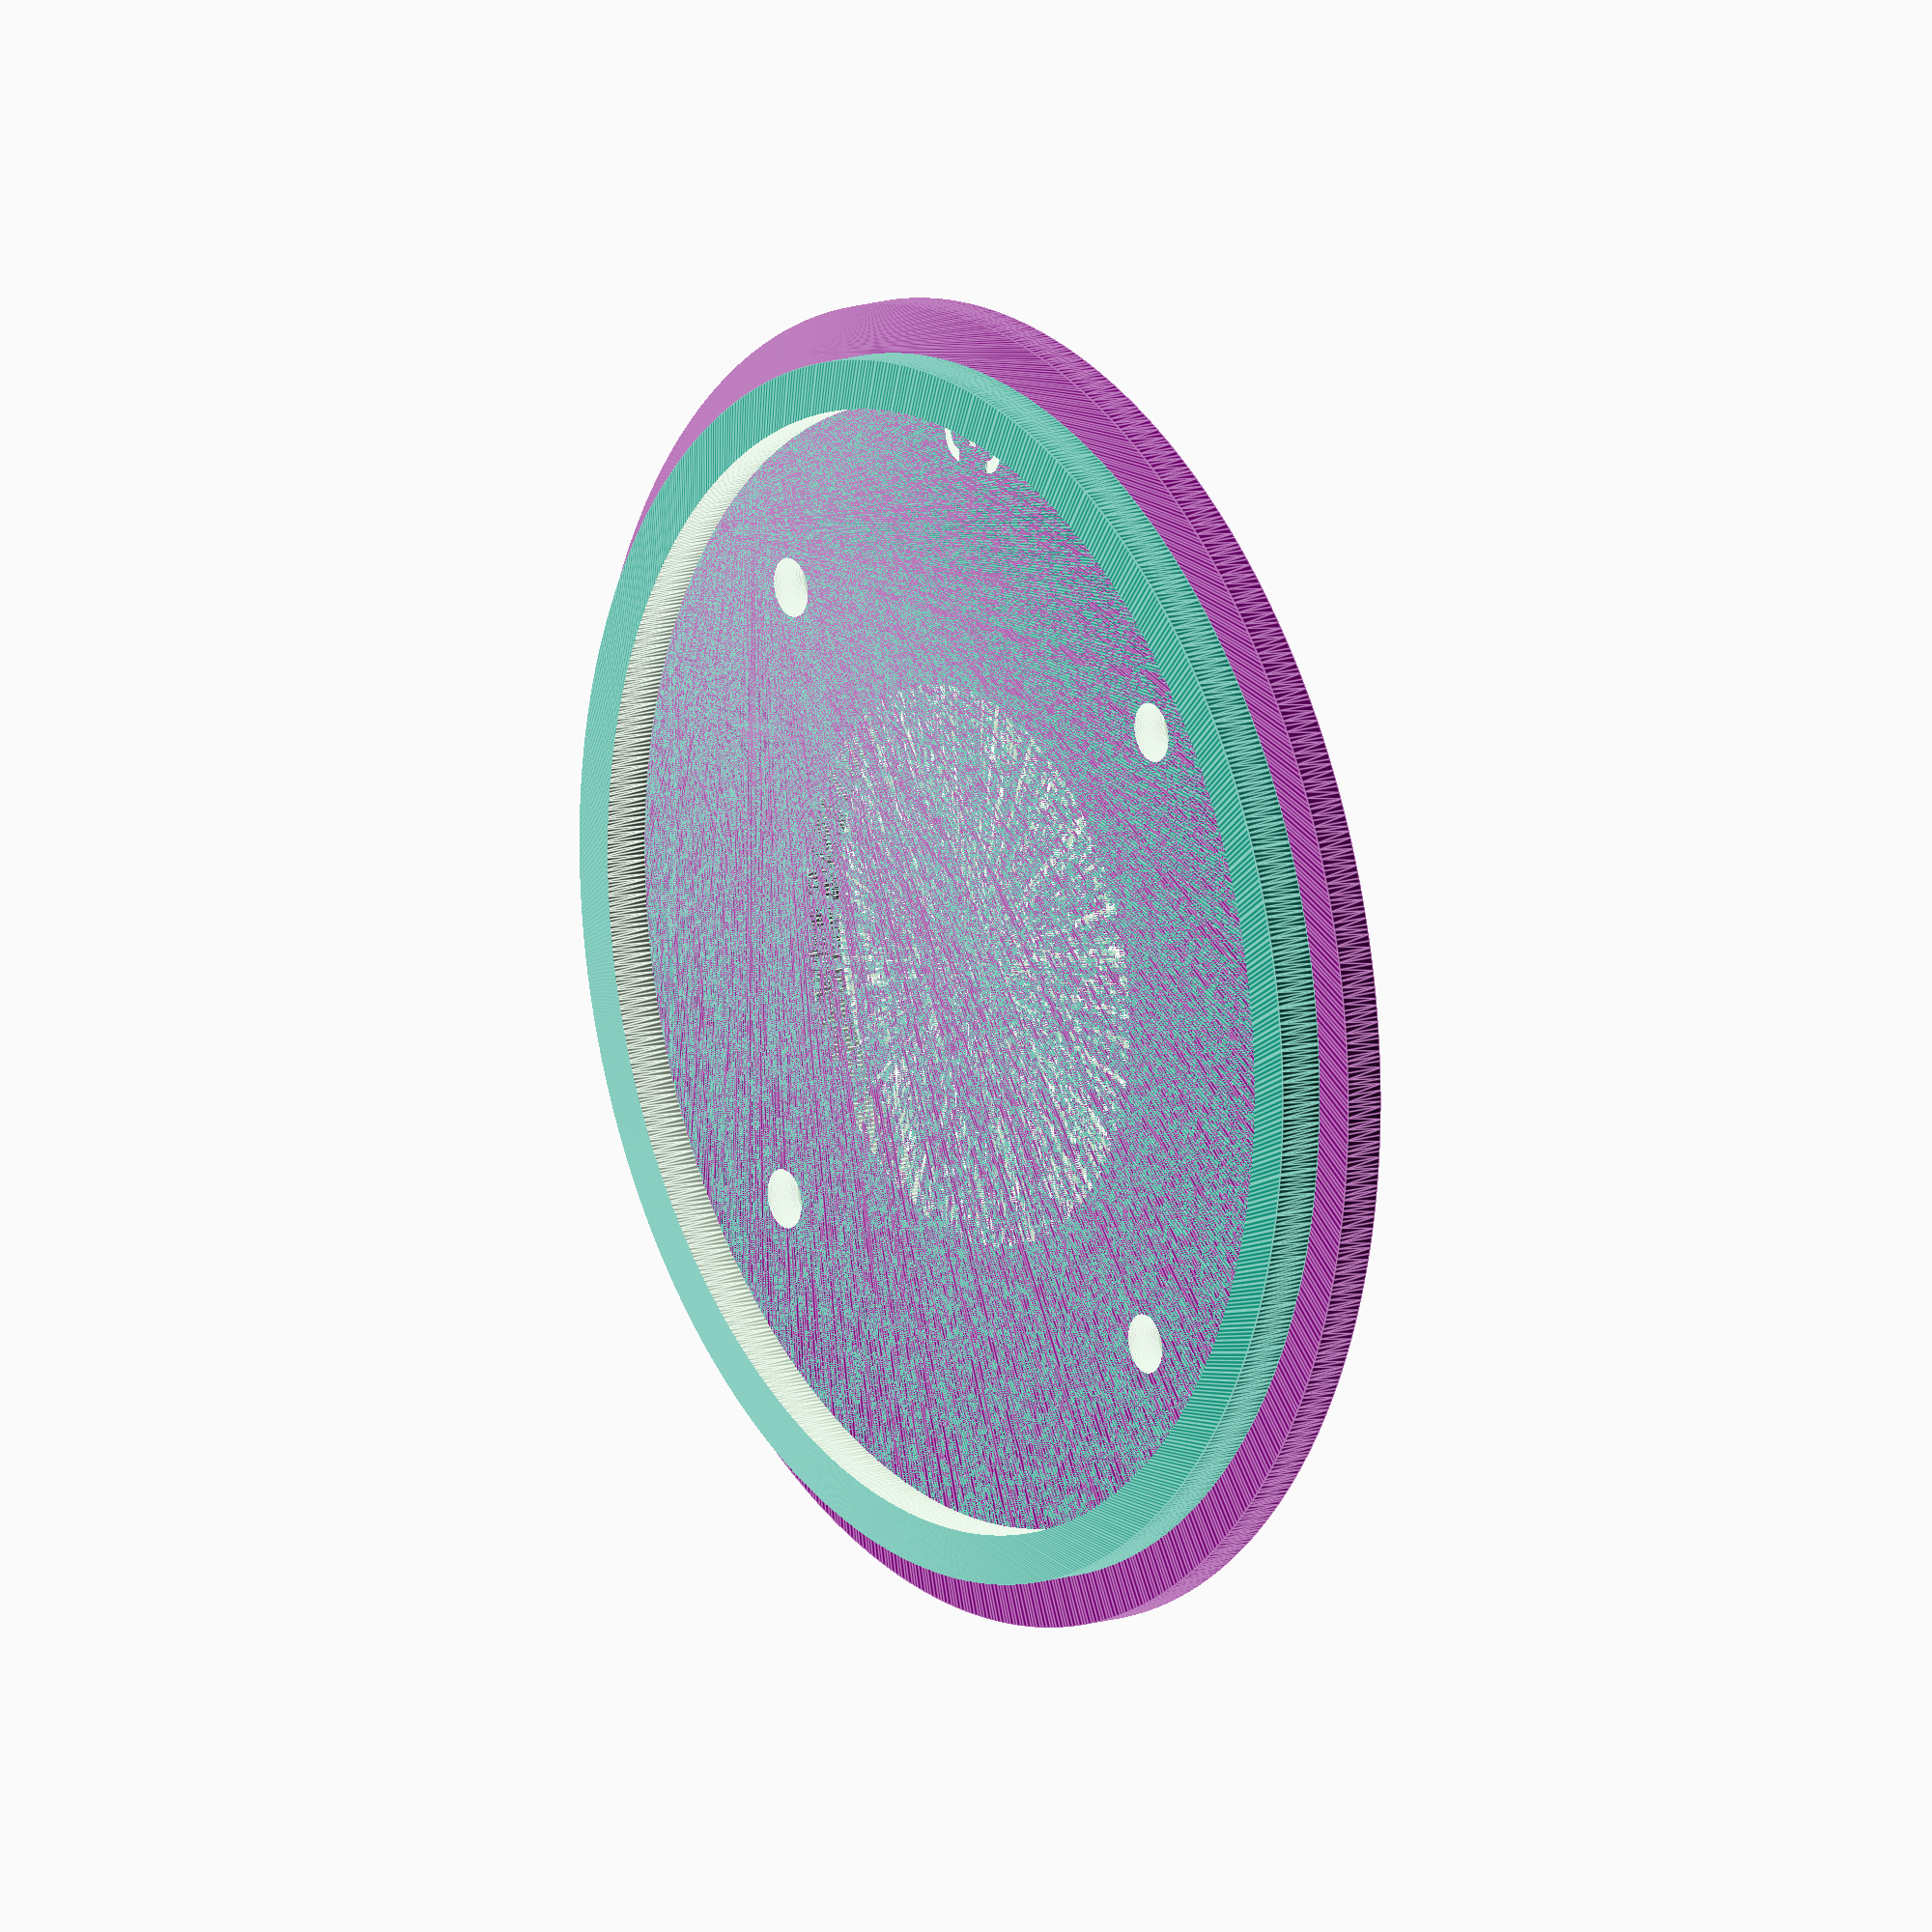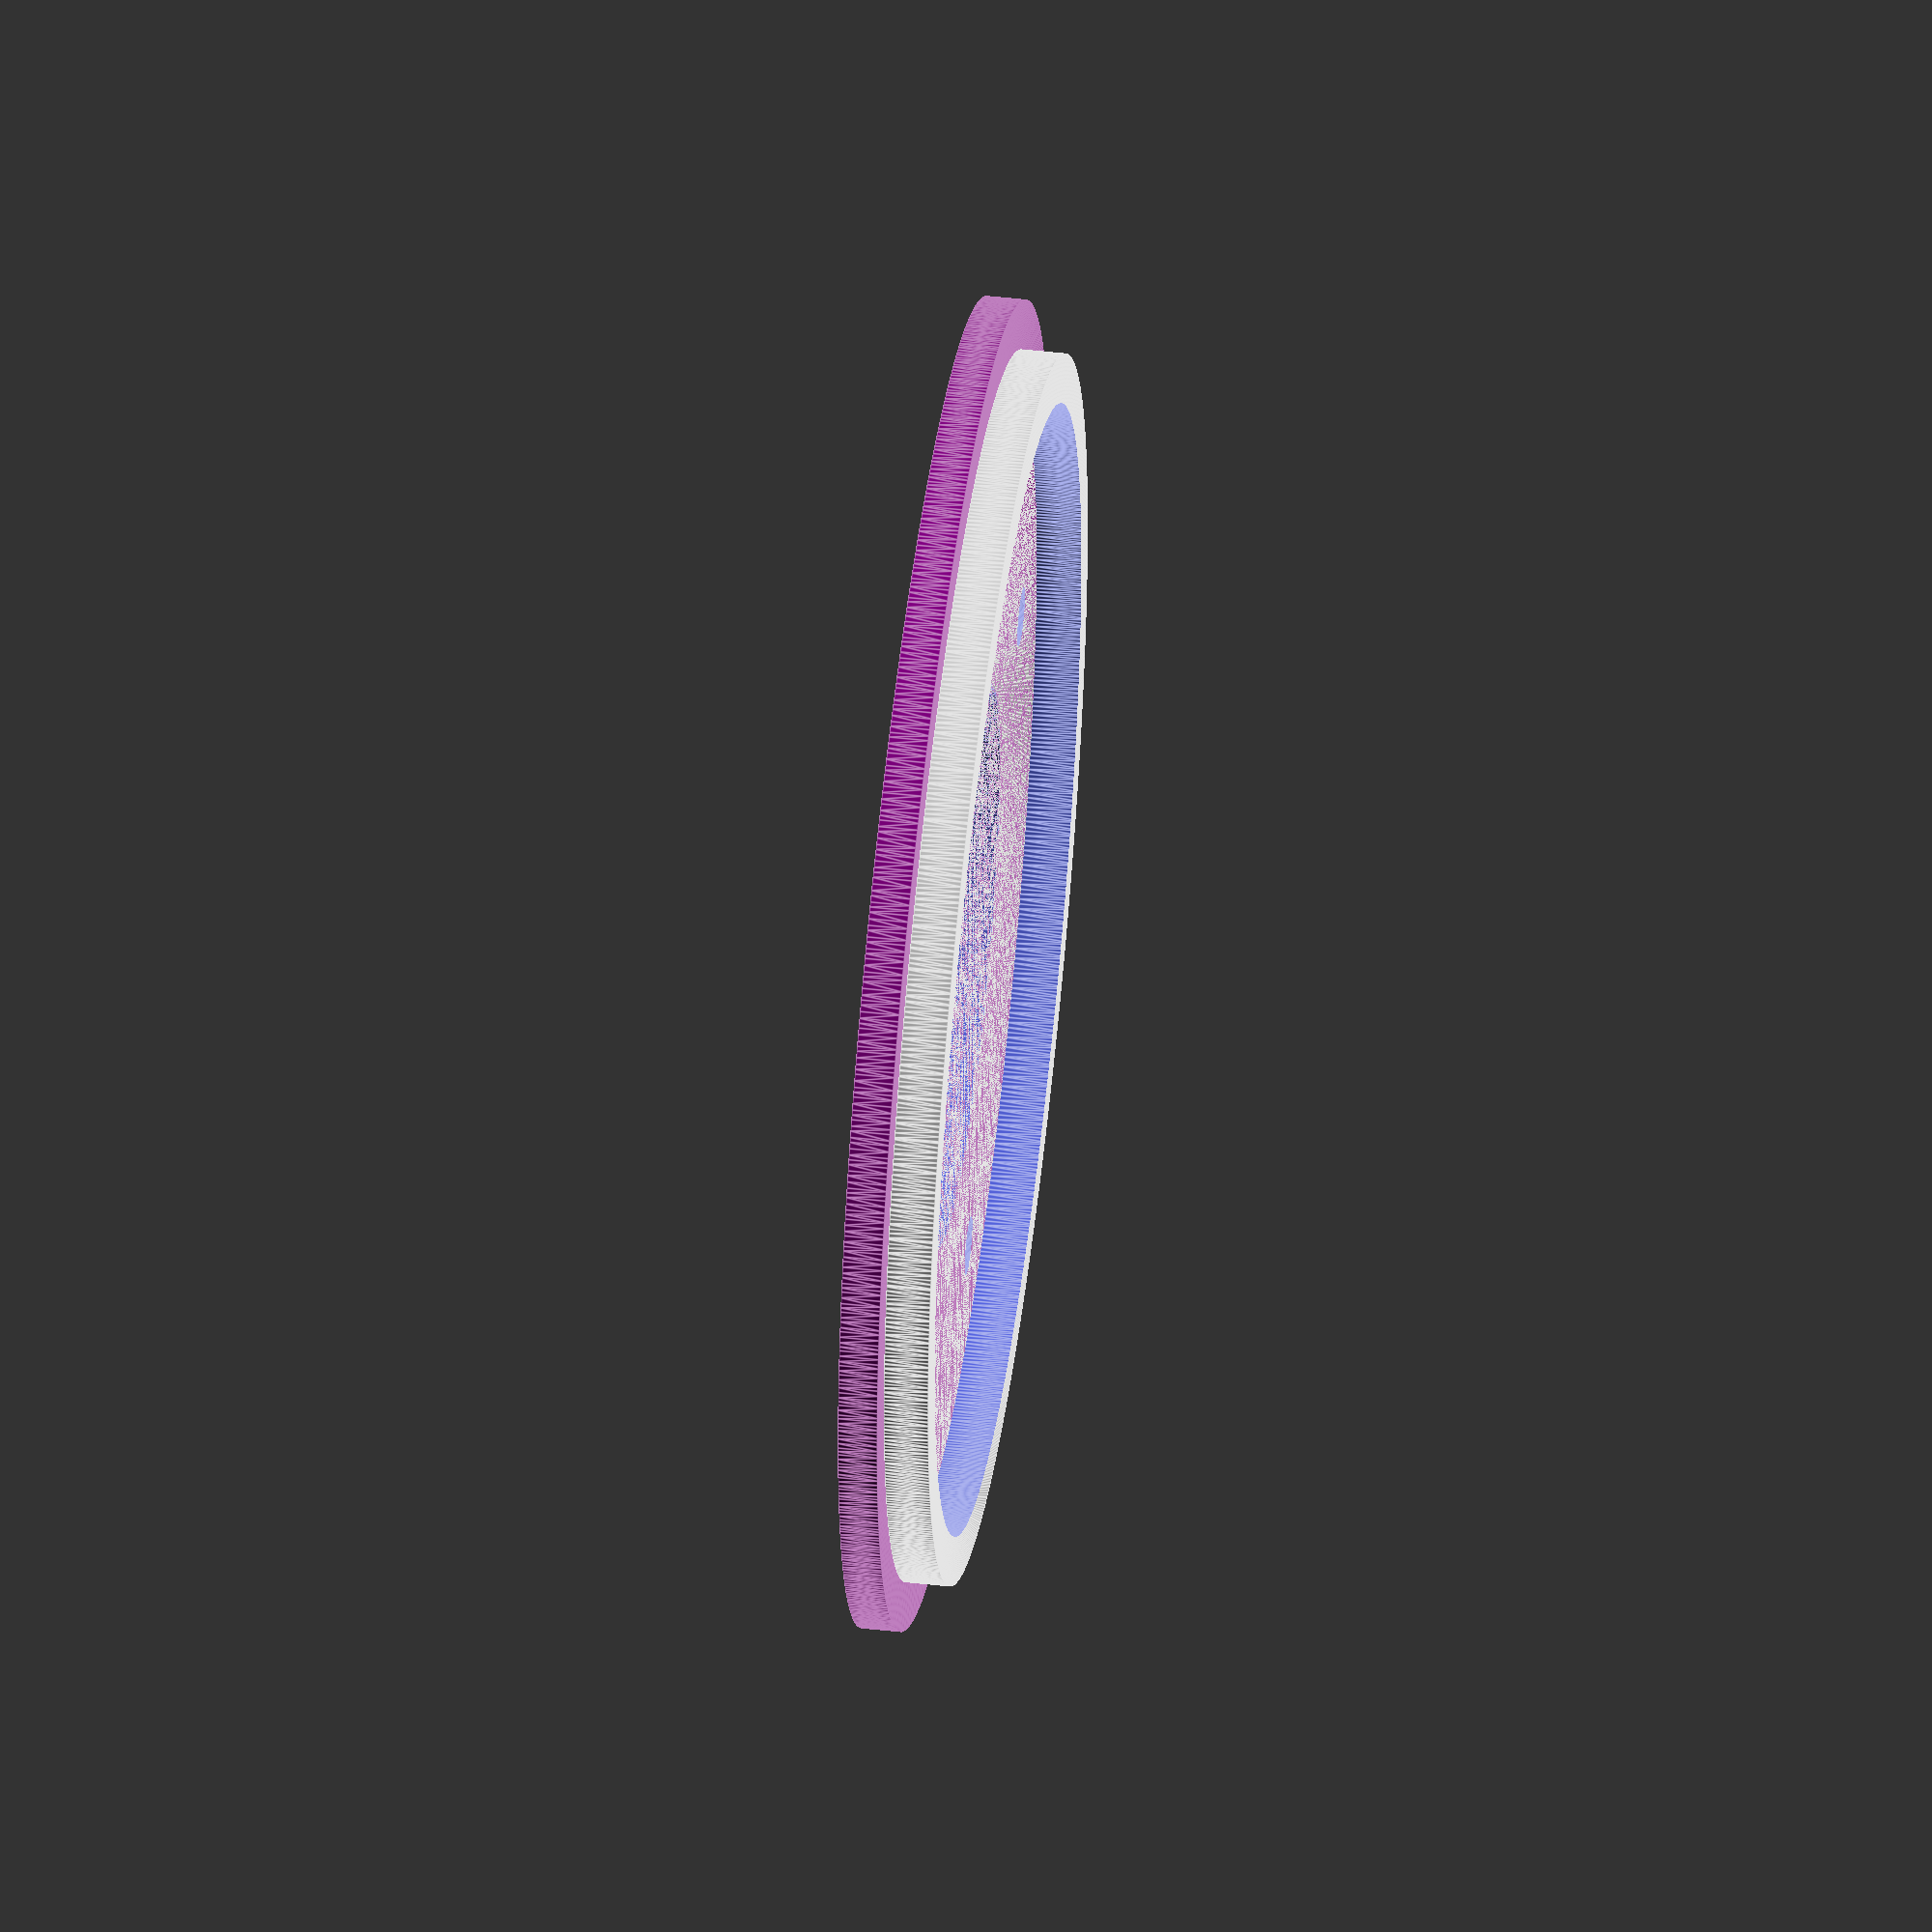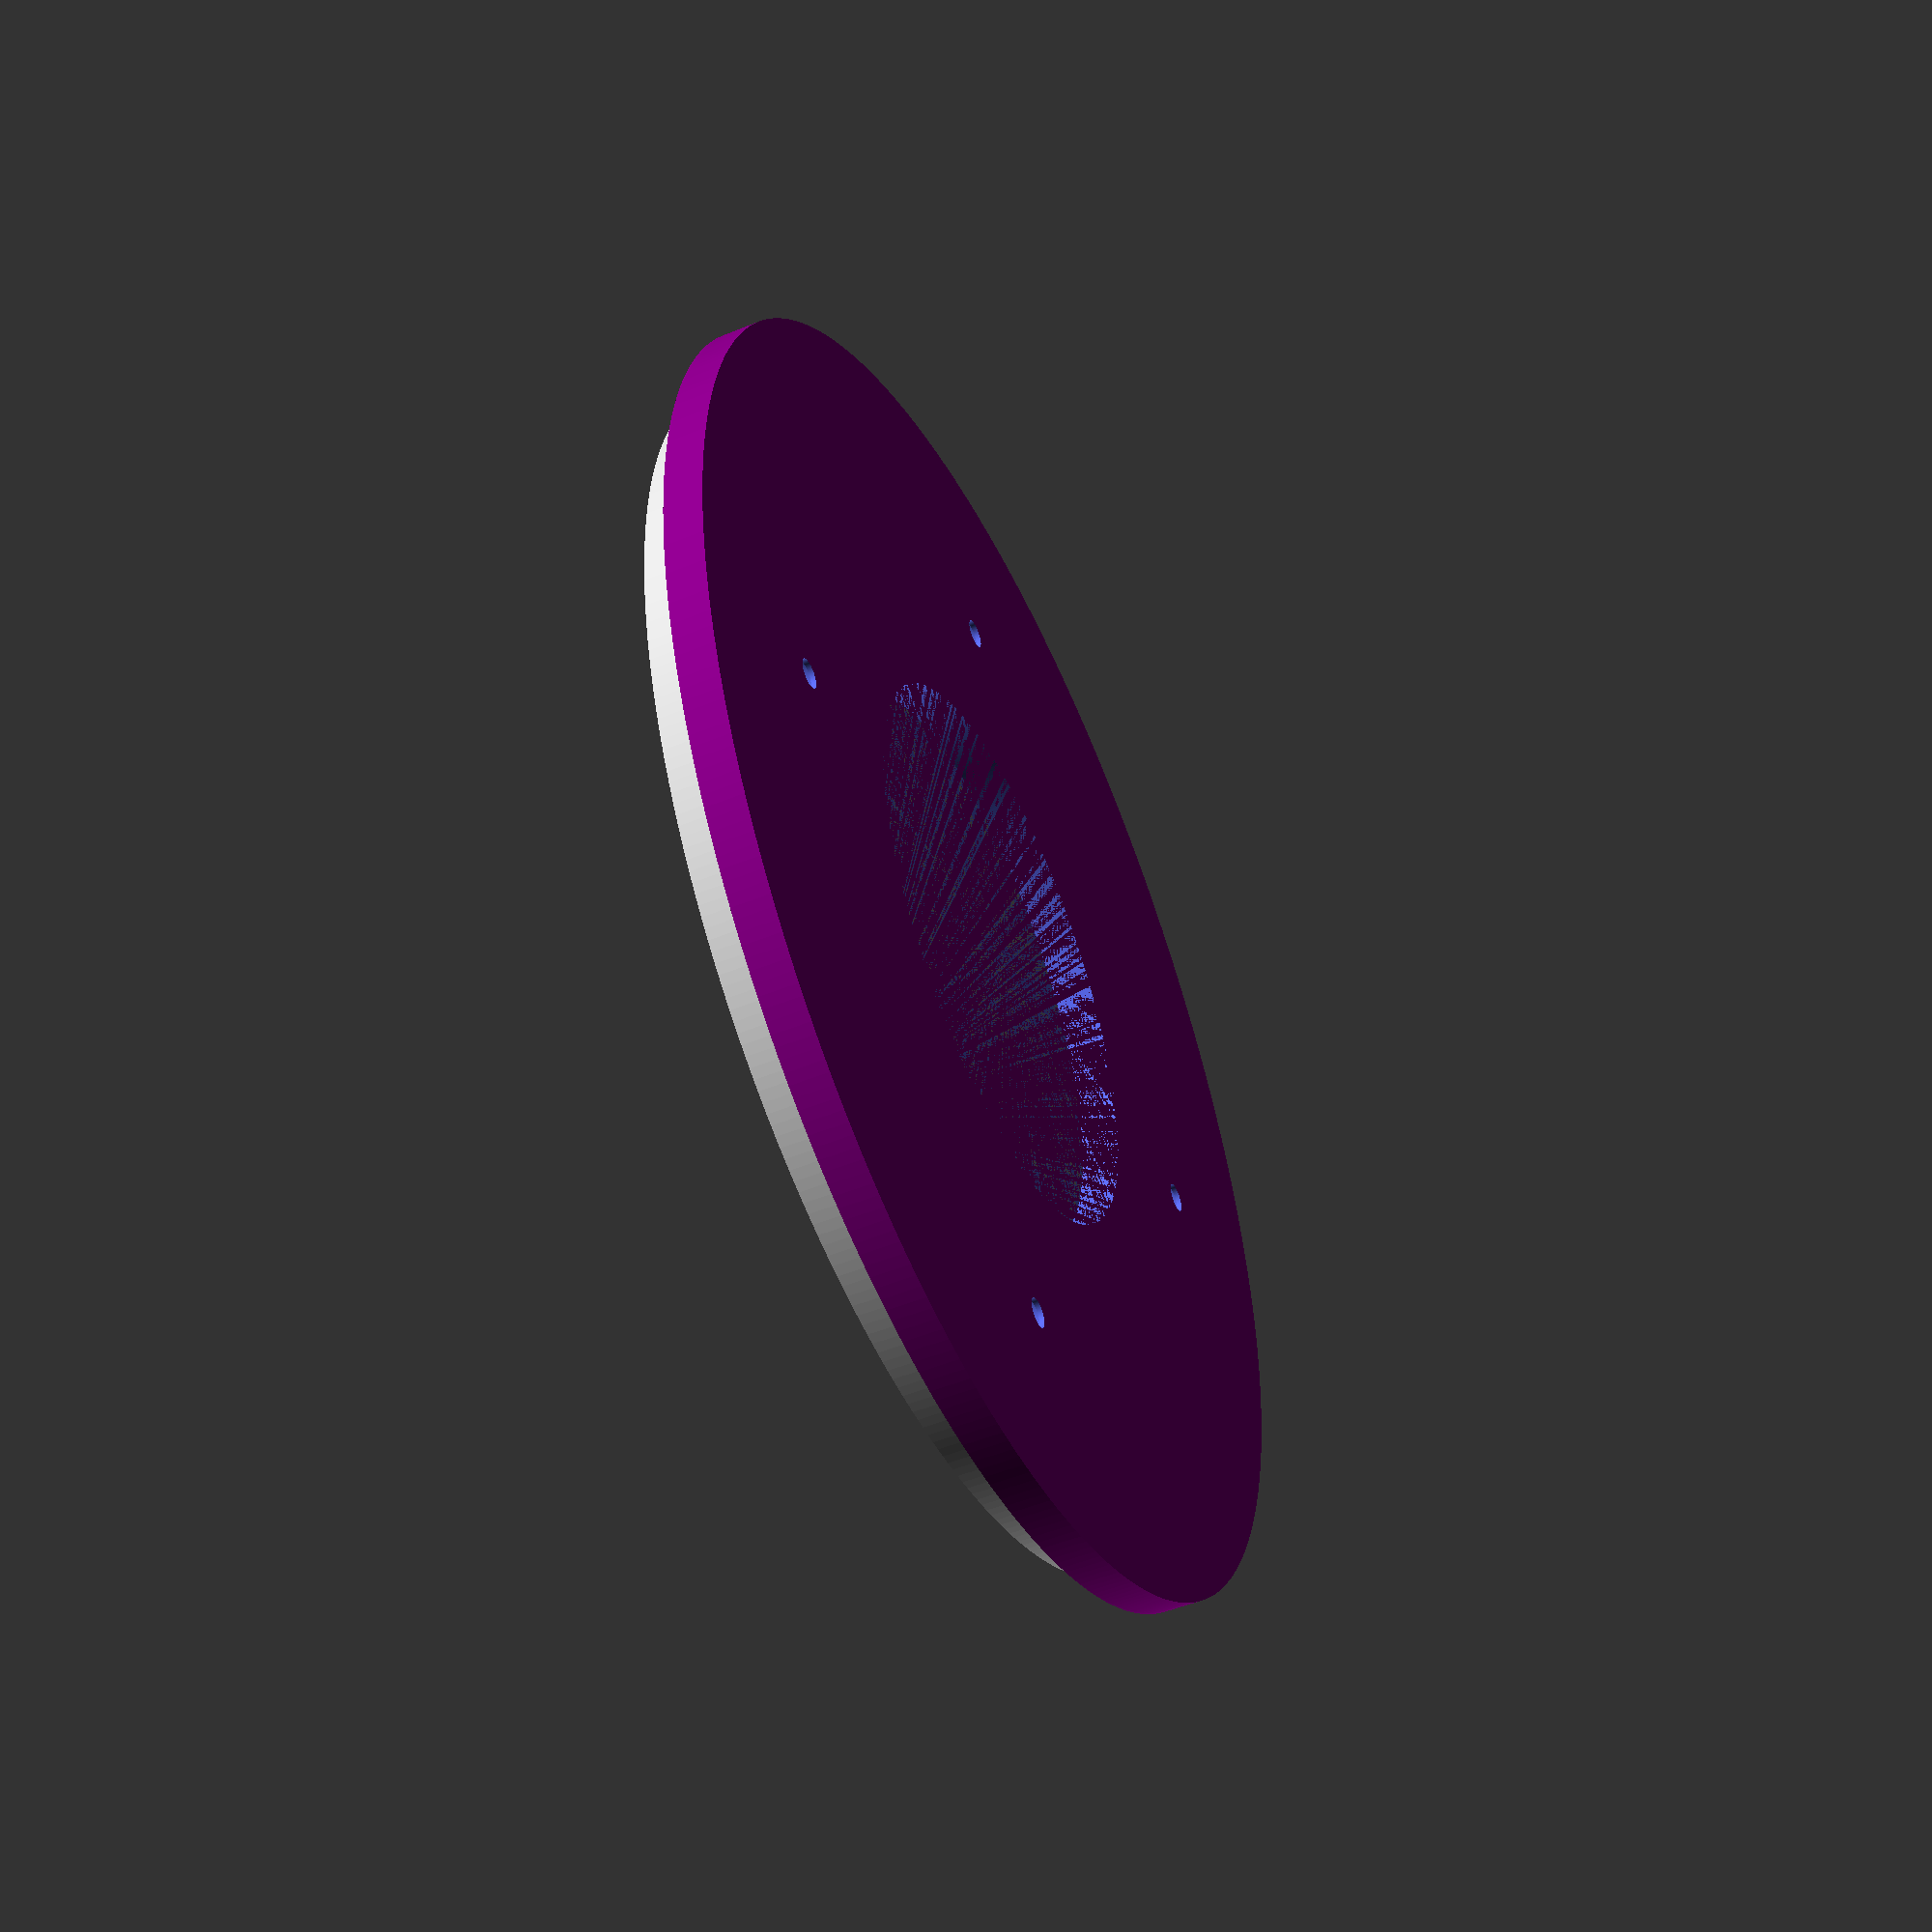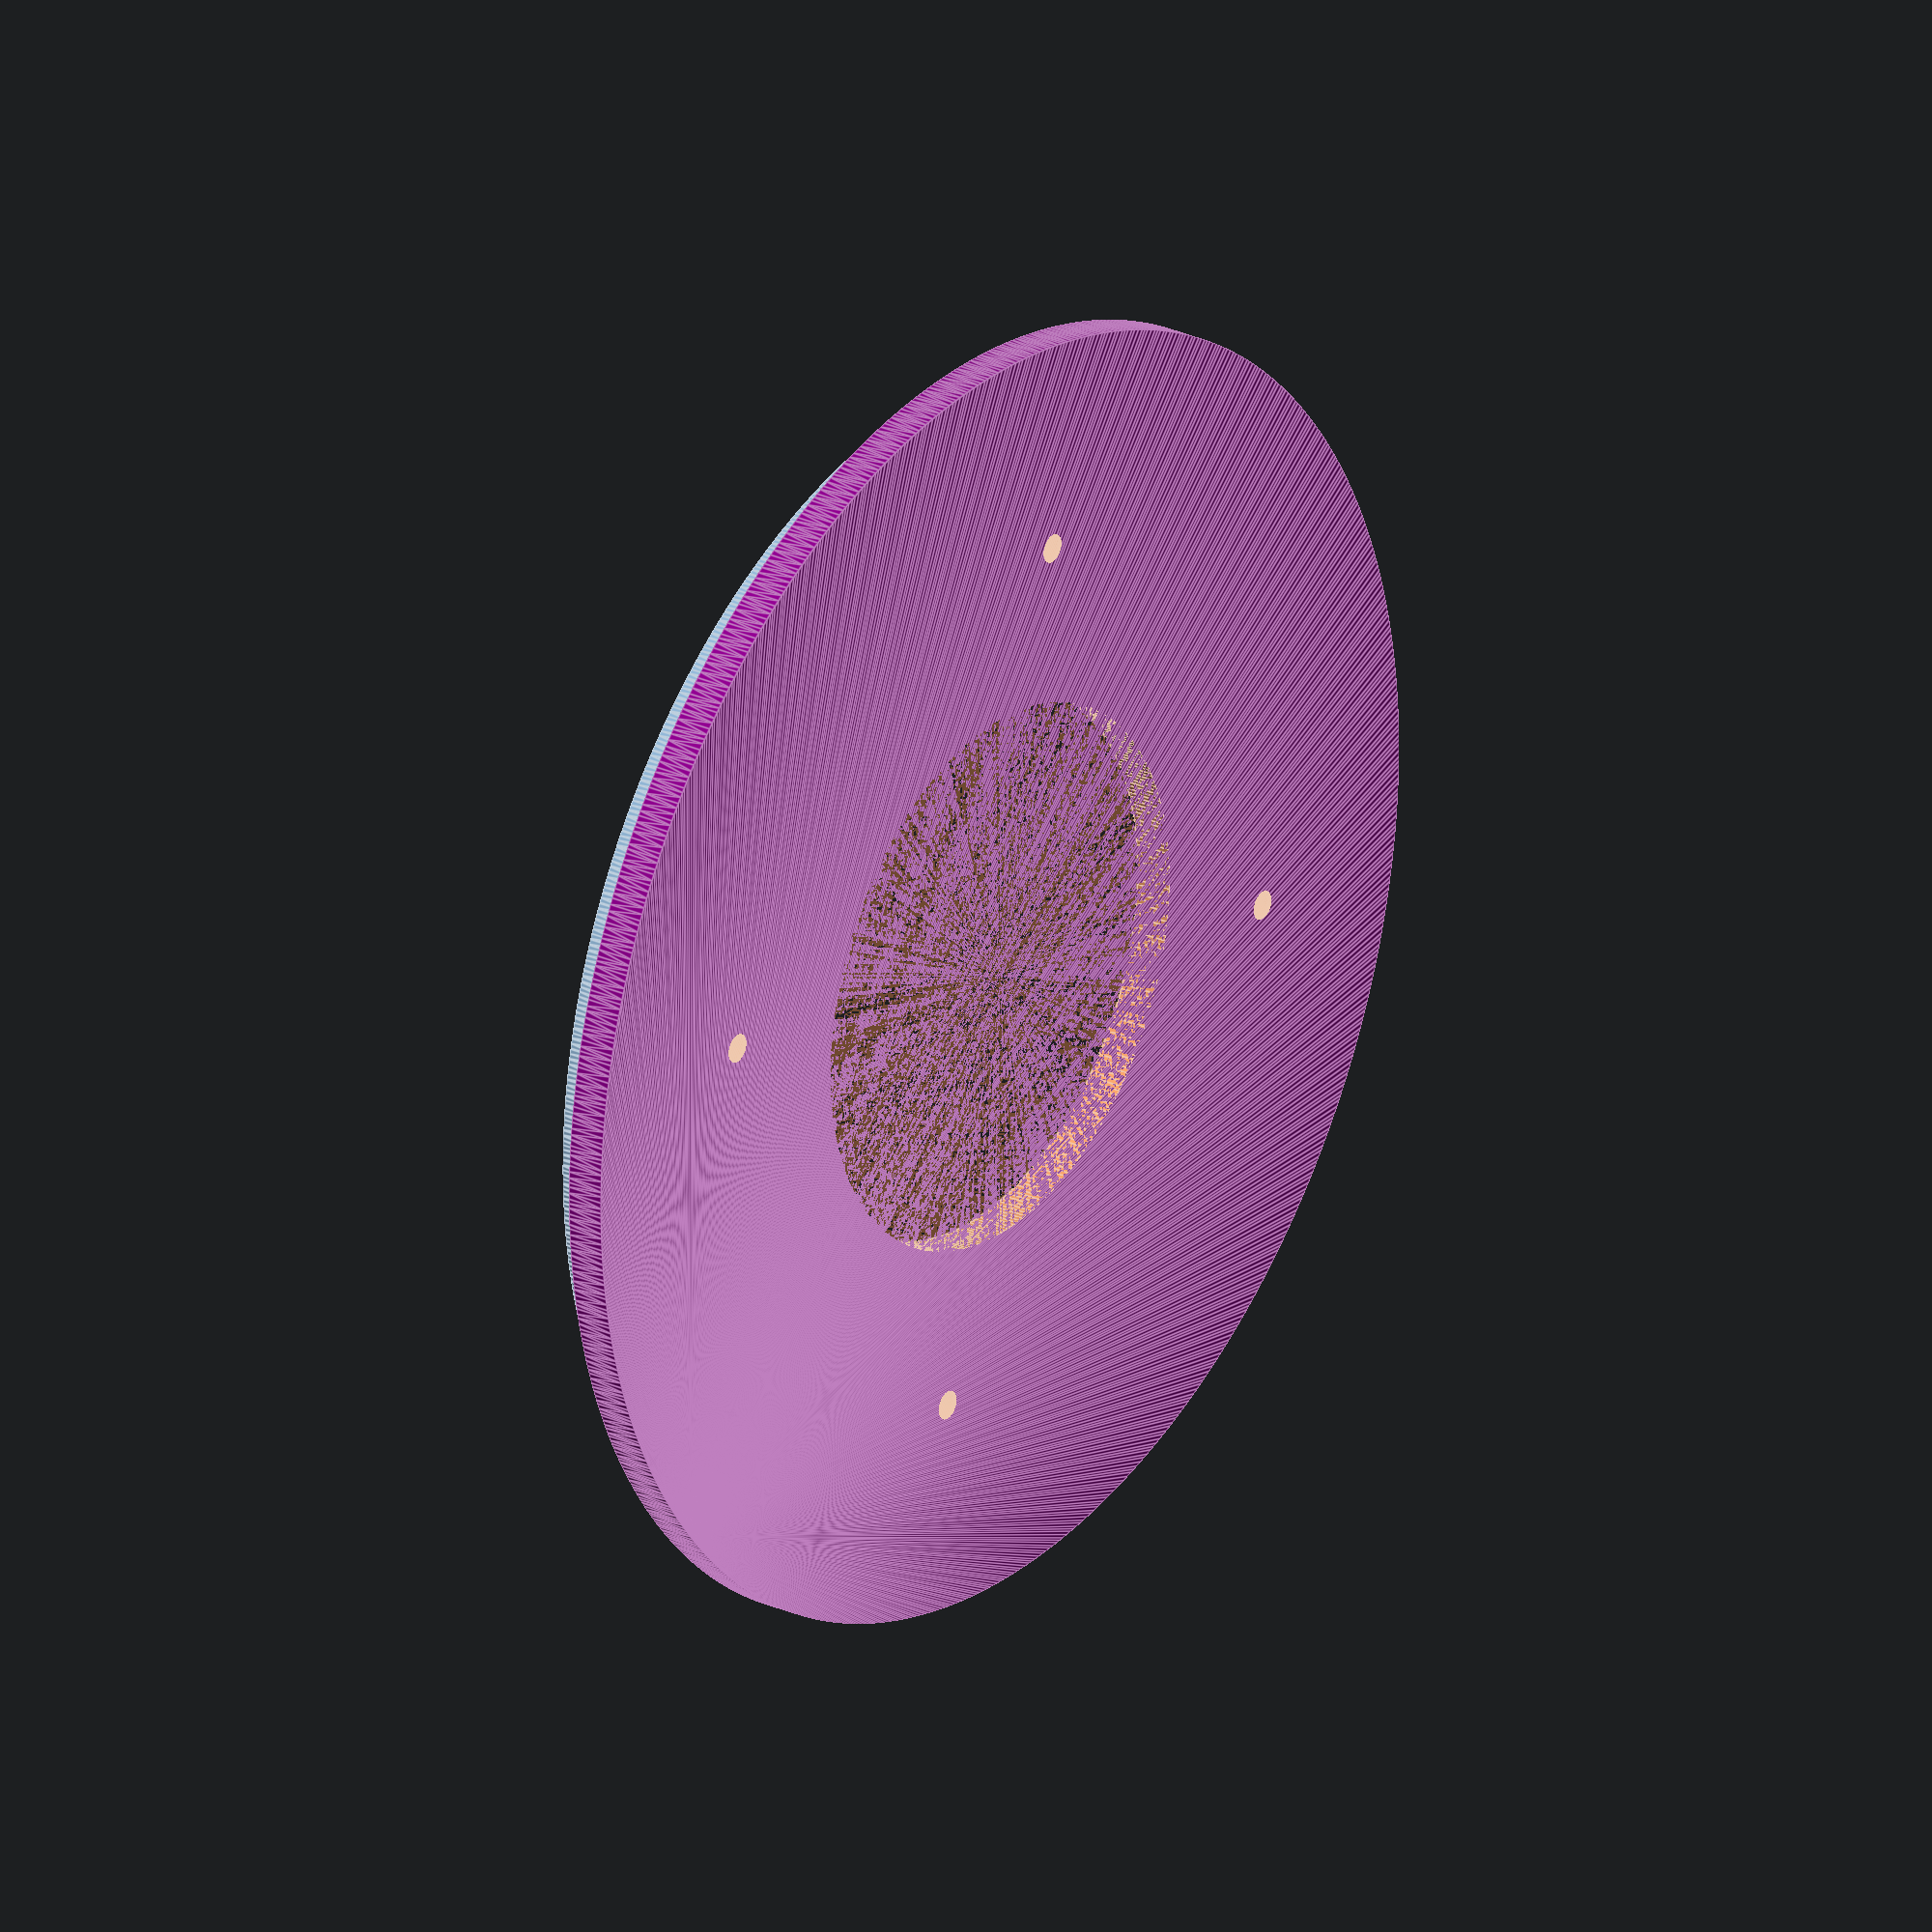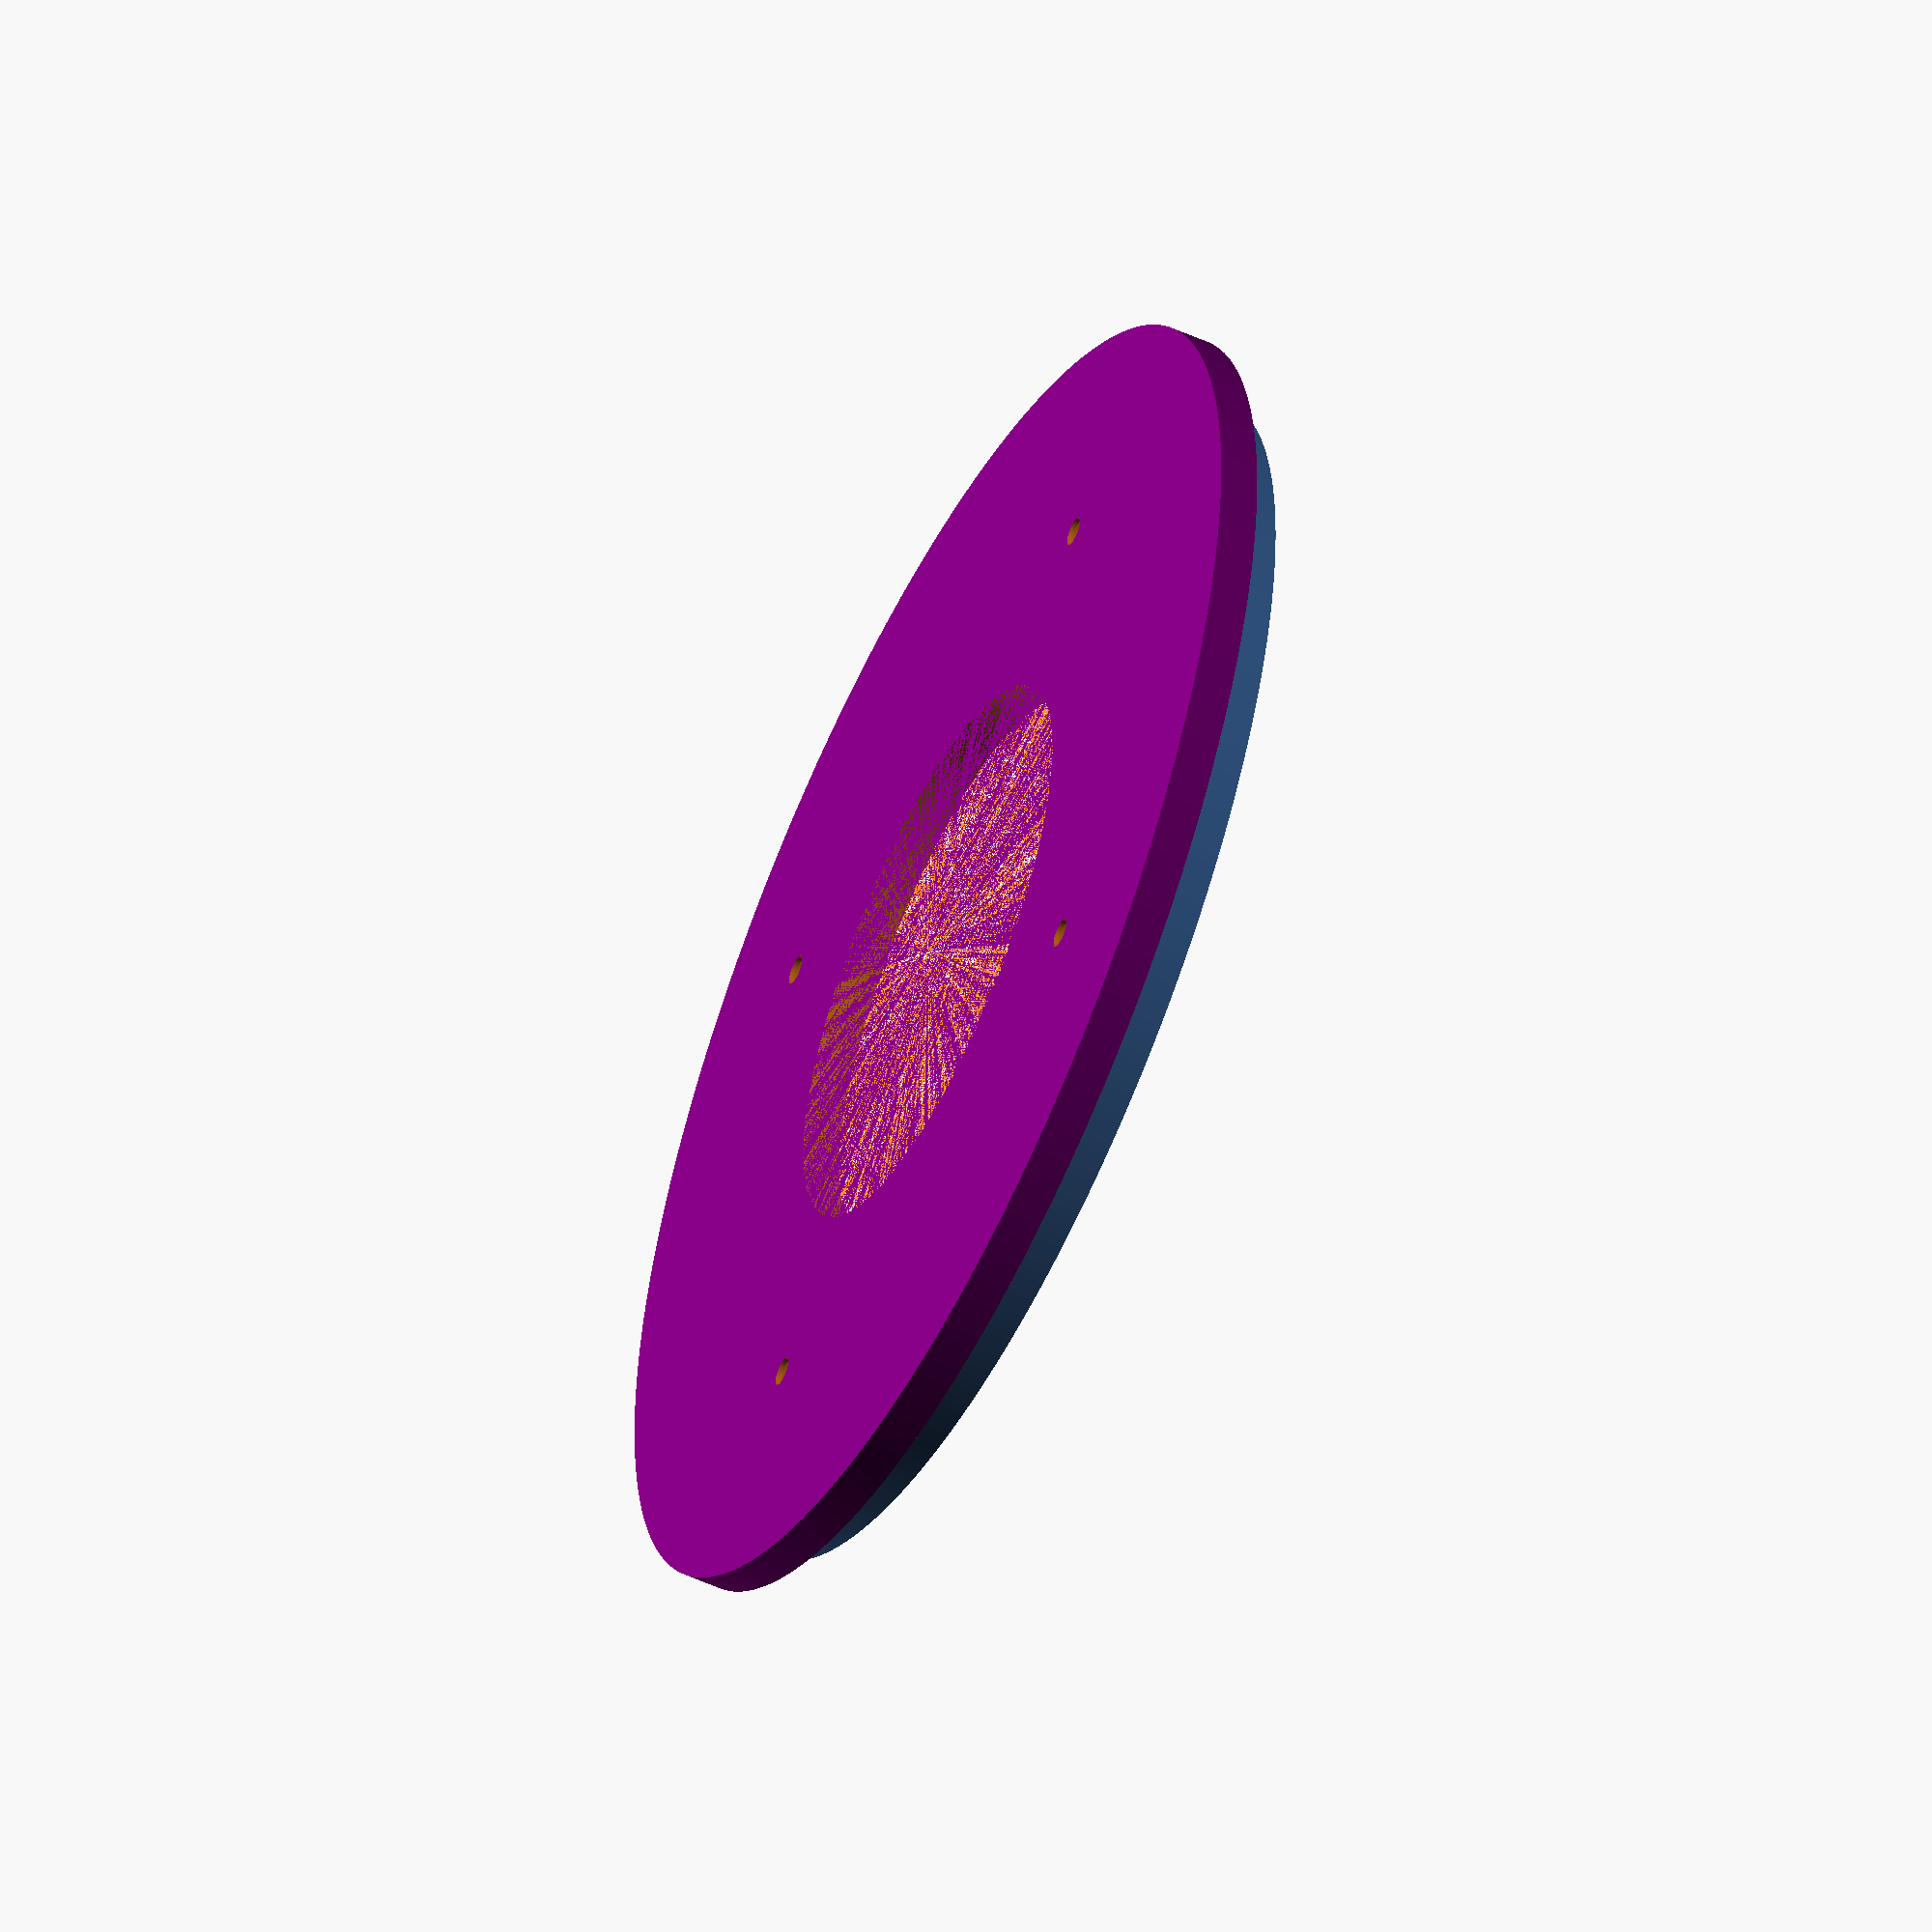
<openscad>
NUM_OUTER_POTS=0;

_CHAMFER_WIDTH=3.25;
_FLAT_WIDTH=0.75;
LARGE_BEZEL_OUTER_DIAMETER=40.25*2;

SMALL_BEZEL_OUTER_DIAMETER=28.5*2;

YOKE_BEZEL_INNER_DIAMETER=50.7;
YOKE_FLAT_FROM_CENTER=46-YOKE_BEZEL_INNER_DIAMETER/2;

ENCODER_HEIGHT=7;
ENCODER_MAJOR_WIDTH=13;
ENCODER_MINOR_WIDTH=12.5;
ENCODER_SHAFT_DIAMETER=7.3;

BUTTON_HEIGHT=10.8+0.75;
BUTTON_MAJOR_WIDTH=7.5;
BUTTON_MINOR_WIDTH=7.5;
BUTTON_SHAFT_DIAMETER=6.5;
_BUTTON_HEIGHT_ABOVE_PANEL=BUTTON_HEIGHT-ENCODER_HEIGHT;


od=LARGE_BEZEL_OUTER_DIAMETER;
bezel_od=od-2*_FLAT_WIDTH;
id=bezel_od-2*_CHAMFER_WIDTH;

_or=od/2;

pot_h=ENCODER_HEIGHT;
// Total bezel height is divided into three regions: Tab (sits behind the panel), Embeded (in the panel), and Raised (above the panel).
panel_thickness=5.3; // Thickness of the panel material (the Embeded portion of the bezel)
bezel_height_above_panel=pot_h-7; // For flush bezel, set this to 0.

screw_position_offset=4.75;
screw_position_r=_or+screw_position_offset;
screw_tab_w=10;
screw_socket_od=3.15*2;
screw_socket_id=1.5*2;
screw_socket_h=3;
tab_socket_backstop_h=0.75; // Thickness of the "bottom" of the screw socket, or 0 to disable.
tab_socket_backstop_hole_id=1; //.8*2; // Diameter of a smaller hole in the bottom of the socket, or 0 for none.
backstop_t=1.5;

pot_shaft_hole_d=6.75;
pot_major=7.5;
pot_minor=7.5;
pot_position_offset=screw_position_offset+1;
pot_position_r=_or+pot_position_offset;
pot_tab_major=25;
pot_tab_fillet_r=4.675;
_pot_tab_circle_overlap=_or - sqrt(pow(_or,2)-pow((pot_tab_major/2),2)); // Arc height as fn of chord length and radius
pot_tab_minor= 2*(pot_position_r - _or + _pot_tab_circle_overlap);
pot_wire_cut_w=8.5;
pot_wire_cut_h=2.5;
total_h=pot_h + 1;

HAS_ATTITUDE=false;
attitude_flat_distance_from_center=14.7;
attitude_tab_minor=3;
attitude_tab_major=18;

_bezel_offset=(bezel_od-id)/2;
_top_t=(od-bezel_od)/2;

_tab_base_h=total_h-panel_thickness-bezel_height_above_panel;
_tab_extension_l=screw_position_r-id/2;

MODEL_SUPPORT_FOR_HANGING_CIRCLES=true;
SUPPORT_LAYER_H=0.25;

NOTHING=0.1;

$fn=360;

// main_bezel(num_pots=0);

module screw_tab(r=screw_position_r) {
    translate([r, 0, 0]) difference() {
        union() {
            cylinder(d=screw_tab_w, h=_tab_base_h);
            translate([-_tab_extension_l, -screw_tab_w/2, 0]) cube([_tab_extension_l, screw_tab_w, _tab_base_h]);
            translate([0,0,_tab_base_h]) cylinder(d=screw_socket_od, h=screw_socket_h);
        }
        translate([0,0,tab_socket_backstop_h-NOTHING]) cylinder(d=screw_socket_id, h=_tab_base_h+screw_socket_h-tab_socket_backstop_h+2*NOTHING);
        translate([0,0,-NOTHING]) cylinder(d=tab_socket_backstop_hole_id, h=_tab_base_h+2*NOTHING);
    }
}

module _outer_pot_tab(r) {
    rotate([0,0,-90]) translate([0, r, 0]) union() {
        translate([0, pot_tab_minor/2-pot_tab_fillet_r, 0]) hull() {
            translate([-pot_tab_major/2 + pot_tab_fillet_r, 0, 0]) cylinder(r=pot_tab_fillet_r, h=total_h);
            translate([pot_tab_major/2 - pot_tab_fillet_r, 0, 0]) cylinder(r=pot_tab_fillet_r, h=total_h);
        }
        translate([-pot_tab_major/2, -pot_tab_minor/2, 0]) cube([pot_tab_major, pot_tab_minor - pot_tab_fillet_r, total_h]);
    }
}

module outer_pot_tab(r=pot_position_r) {
    union() {
        _outer_pot_tab(r);
        minkowski() {
            linear_extrude(height=_tab_base_h/2) projection() _outer_pot_tab(r);
            cylinder(r=backstop_t, h=_tab_base_h/2);
        }
    }
}

module pot_cut() {
    // SENSOR SHAFT HOLE
    if (!MODEL_SUPPORT_FOR_HANGING_CIRCLES) {
        translate([0,0,-NOTHING]) cylinder(d=pot_shaft_hole_d, h=total_h+2*NOTHING);
    } else {
        translate([0,0,pot_h+SUPPORT_LAYER_H]) cylinder(d=pot_shaft_hole_d, h=total_h-SUPPORT_LAYER_H+NOTHING);
    }
    // SENSOR CAVITY
    translate([-pot_major/2, -pot_minor/2, -NOTHING]) cube([pot_major, pot_minor, pot_h]);
}

module outer_pot_cut(r=pot_position_r) {
    rotate([0,0,-90]) translate([0, r, 0]) union() {
        pot_cut();
        // WIRE CAVITY
        translate([-pot_tab_major/2-backstop_t-NOTHING, -pot_wire_cut_w/2, -NOTHING]) cube([pot_tab_major + 2*backstop_t + 2*NOTHING, pot_wire_cut_w, pot_wire_cut_h]);
    }
}

module outer_additions(num_pots=NUM_OUTER_POTS, outer_radius=_or, with_tabs=true) {
    rotate([0,0,-45]) union() {
        // POTS: 0, 1, or 2
        if (num_pots > 0) {
            for (i= [0 : num_pots-1]) {
                rotate([0,0,-90*i]) outer_pot_tab(r=outer_radius+pot_position_offset);
            }
        }
        if (with_tabs) {
            // SCREWS: remaining positions
            for (i= [num_pots : 3]) {
                rotate([0,0,-90*i]) screw_tab(r=outer_radius+screw_position_offset);
            }
        }
    }
}

module outer_cuts(num_pots=NUM_OUTER_POTS, outer_radius=_or) {
    rotate([0,0,-45]) union() {
        if (num_pots > 0) {
            for (i=[0 : num_pots - 1]) {
                rotate([0,0,-90*i]) outer_pot_cut(outer_radius+pot_position_offset);
            }
        }
    }
}

module bezel_chamfer_cut(chamfer_outer_diameter=bezel_od, chamfer_inner_diameter=id, has_flat=false, flat_from_center=0, flat_chamfer_depth=total_h) {
    _chamfer_offset=chamfer_outer_diameter-chamfer_inner_diameter;
    difference() {
        translate([0,0,-NOTHING]) cylinder(d1=chamfer_inner_diameter, d2=chamfer_outer_diameter, h=total_h+2*NOTHING);
        if (has_flat) {
            translate([0,-flat_from_center,total_h-flat_chamfer_depth]) union() {
                rotate([atan((_chamfer_offset)/total_h),0,0]) translate([-chamfer_outer_diameter/2,-chamfer_outer_diameter,0]) cube([chamfer_outer_diameter, chamfer_outer_diameter, chamfer_outer_diameter]);
                translate([-chamfer_outer_diameter/2, -chamfer_outer_diameter, -total_h]) cube([chamfer_outer_diameter, chamfer_outer_diameter, total_h]);
            }
        }
    }
}

attitude_pot_wire_cut_major=30;
attitude_pot_wire_cut_minor=pot_minor;

module main_bezel(
    outer_diameter=od, 
    inner_diameter=id, 
    chamfer_outer_diameter=bezel_od, 
    num_pots=NUM_OUTER_POTS,  
    with_tabs=true, 
    solid=false, 
    center_fill=HAS_ATTITUDE, 
    fill_from_center=attitude_flat_distance_from_center,
    center_chamfer_depth=2,
    center_sensor=HAS_ATTITUDE,
) {
    outer_pot_r=outer_diameter+pot_position_offset;
    outer_radius=outer_diameter/2;
    difference() {
        union() {
            cylinder(d=outer_diameter, h=total_h);
            cylinder(d=outer_diameter+2*backstop_t, h=_tab_base_h);
            outer_additions(num_pots=num_pots, outer_radius=outer_radius, with_tabs=with_tabs);
            if (HAS_ATTITUDE) {
                intersection() {
                    difference() {
                        translate([0,-attitude_tab_minor, 0]) cylinder(d=outer_diameter, h=_tab_base_h);
                        translate([0,0,-NOTHING]) cylinder(d=outer_diameter, h=_tab_base_h+2*NOTHING);
                    }
                    translate([-attitude_tab_major/2, -outer_radius-attitude_tab_minor-NOTHING, -NOTHING]) cube([attitude_tab_major, attitude_tab_minor+outer_radius, _tab_base_h+2*NOTHING]);
                }
            }
        }
        if (!solid) {
            if (center_fill) {
                bezel_chamfer_cut(chamfer_outer_diameter=chamfer_outer_diameter, chamfer_inner_diameter=inner_diameter, has_flat=true, flat_from_center=attitude_flat_distance_from_center, flat_chamfer_depth=center_chamfer_depth);
                translate([0,-attitude_flat_distance_from_center - (outer_radius-attitude_flat_distance_from_center)/2,0]) union() {
                    if (center_sensor) {
                        pot_cut();
                        translate([-attitude_pot_wire_cut_major/2, -attitude_pot_wire_cut_minor/2, -NOTHING]) cube([
                            attitude_pot_wire_cut_major,
                            attitude_pot_wire_cut_minor,
                            pot_wire_cut_h+NOTHING
                        ]);
                    }
                }
            } else {
                bezel_chamfer_cut(chamfer_outer_diameter=chamfer_outer_diameter, chamfer_inner_diameter=inner_diameter);
            }
            outer_cuts(num_pots=num_pots, outer_radius=outer_radius);
        }
    }
}

module partial_bezel(visible_to_cut=id, chamfer_depth=total_h, with_tabs=true, solid=false, num_pots=0 ) {
    bottom_tab_major=10;
    bottom_tab_minor=5;
    union() {
        difference() {
            union() {
                cylinder(d=od, h=total_h);
                outer_additions(with_tabs);

            }
            if (!solid) {
                bezel_chamfer_cut(has_flat=true, flat_from_center=visible_to_cut-id/2, flat_chamfer_depth=chamfer_depth);
                outer_cuts();
            }
            translate([-od, 
            -2*od-(visible_to_cut-id/2)
            -_bezel_offset*chamfer_depth/total_h-_top_t, -NOTHING]) cube([2*od, 2*od, total_h+2*NOTHING]);
        }
        if (with_tabs) {
            translate([-bottom_tab_major/2, 
                -bottom_tab_minor-(visible_to_cut-id/2)
                -_bezel_offset*chamfer_depth/total_h-_top_t, 0]) cube([bottom_tab_major,bottom_tab_minor, _tab_base_h]);
        }
    }
}

module fillet_90(r=1, h=10, a=0) {
    rotate([0,0,a+180]) translate([-r, -r, 0]) difference() {
        cube([r, r, h]);
        cylinder(r=r, h=h);
    }
}

module clock_profile() {
    fillet_r=0.5;
    lower_w=45.5;
    lower_h=16.8;
    upper_w=41.3;
    upper_h=26.9-lower_h;
    _z=1;
    base_from_center=16.9-28.5;
    projection() {
        difference() {
            union() {
                translate([-lower_w/2, base_from_center, 0]) cube([lower_w, lower_h,_z]);
                translate([-upper_w/2, base_from_center+lower_h, 0]) cube([upper_w, upper_h,_z]);
                translate([-upper_w/2, base_from_center+lower_h, 0]) fillet_90(r=fillet_r, h=_z, a=90);
                translate([upper_w/2, base_from_center+lower_h, 0]) fillet_90(r=fillet_r, h=_z, a=0);
                
            }
            translate([-upper_w/2, base_from_center+lower_h+upper_h, 0]) fillet_90(r=fillet_r, h=_z, a=270);
            translate([upper_w/2, base_from_center+lower_h+upper_h, 0]) fillet_90(r=fillet_r, h=_z, a=180);
            translate([-lower_w/2, base_from_center+lower_h, 0]) fillet_90(r=fillet_r, h=_z, a=270);
            translate([lower_w/2, base_from_center+lower_h, 0]) fillet_90(r=fillet_r, h=_z, a=180);
            translate([-lower_w/2, base_from_center, 0]) fillet_90(r=fillet_r, h=_z, a=0);
            translate([lower_w/2, base_from_center, 0]) fillet_90(r=fillet_r, h=_z, a=90);
        }
    }
}

module clock_cut() {
    linear_extrude(height=total_h, scale=1+_bezel_offset/_or) clock_profile();
}

module clock_bezel() {
    button_position_r=_or-6;
    button_angles=[0,155,205];
    difference() {
        union() {
            cylinder(d=od, h=total_h);
            outer_additions();
        }
        clock_cut()
        outer_cuts();
        for (a = button_angles) {
            rotate([0,0,a]) translate([0, button_position_r, 0]) union() {
                pot_cut();
                translate([-pot_major/2, pot_minor/2, 0]) cube([pot_major, _or-button_position_r, _tab_base_h]);
            }
        }
    }
}

router_guide_d=60.34;
bit_d=3.2;
router_offset_r=(router_guide_d-bit_d)/2;
module router_offset(h=5) {
    minkowski() {
        linear_extrude(height=h) projection(cut=false) children(0);
        cylinder(r=router_offset_r, h=h);
    }
}
fence_t=5;
module router_fence(fence_h=3, solid=false) {
    difference() {
        minkowski() {
            router_offset(fence_h/2) children(0);
            cylinder(r=fence_t, h=fence_h/2);
        }
        if (!solid) {
            translate([0,0,-NOTHING]) router_offset(fence_h+2*NOTHING) children(0);
        }
    }
}

//  router_fence() outer_pot_tab();
//  color("orange") router_offset() outer_pot_tab();
//  color("white") translate([0,0,5]) outer_pot_tab();

guide_base_h=4;
guide_r=5;
etch_depth=0.25;
countersink_h=3.5;
countersink_d=6;

module router_guide_screw_countersink_cut(hole_d=screw_socket_id, countersink_d=countersink_d, countersink_depth=countersink_h, material_thickness=guide_base_h) {
    translate([0,0,material_thickness-countersink_depth]) cylinder(d=countersink_d, h=countersink_depth+NOTHING);
    translate([0,0,-NOTHING]) cylinder(d=hole_d, h=material_thickness-countersink_depth+2*NOTHING);
}

module encoder_tab_router_guide() {
    difference() {
        union() {
            color("purple") hull() {
                translate([0,screw_position_r, 0]) cylinder(r=guide_r,h=guide_base_h);
                translate([0,-screw_position_r, 0]) cylinder(r=guide_r,h=guide_base_h);
                translate([screw_position_r, 0, 0]) cylinder(r=guide_r,h=guide_base_h);
            }

            // router_fence() outer_pot_tab();
            color("purple") minkowski() {
                linear_extrude(height=guide_base_h/2) projection() outer_pot_tab();
                cylinder(r=guide_r+fence_t+router_offset_r, h=guide_base_h/2);
            }
            translate([0,0,guide_base_h]) router_fence() outer_pot_tab();
        }
        outer_pot_tab();
        translate([0,0, guide_base_h-etch_depth]) difference() {
            cylinder(d=od, h=etch_depth);
            cylinder(d=id, h=etch_depth);
        }
        translate([0,screw_position_r, 0]) router_guide_screw_countersink_cut();
        translate([0,-screw_position_r, 0]) router_guide_screw_countersink_cut();
        translate([od/3,0, 0]) router_guide_screw_countersink_cut();
        translate([0,0, guide_base_h-etch_depth]) linear_extrude(height=etch_depth+NOTHING) text("2", valign="center", halign="center");
    }
}

module bezel_router_guide() {
    difference() {
        union() {
            color("purple") minkowski() {
                linear_extrude(height=guide_base_h/2) projection() children(0);
                cylinder(r=guide_r+fence_t+router_offset_r, h=guide_base_h/2);
            }
            translate([0,0, guide_base_h]) router_fence() children(0);
        }
        children(0);
        for (a = [45 : 90 : 315]) {
            rotate([0,0,a]) translate([screw_position_r, 0, 0]) router_guide_screw_countersink_cut();
        }
        translate([screw_position_r + 10,0,guide_base_h-etch_depth]) linear_extrude(height=etch_depth+NOTHING) text("3", valign="center", halign="center");
    }
}

alignment_base_h=1;

module bezel_alignment_template(bezel_diameters=[LARGE_BEZEL_OUTER_DIAMETER, SMALL_BEZEL_OUTER_DIAMETER], drill_hole_d=screw_socket_id) {
    plate_r=bezel_diameters[0]/2+screw_position_offset + screw_tab_w/2 + guide_r;
    window_major=plate_r/2;
    window_minor=window_major/3;
    height_with_etches=alignment_base_h+len(bezel_diameters*etch_depth);
    difference() {
        union() {
            cylinder(r=plate_r, h=alignment_base_h);
            for (i= [0 : 1 : len(bezel_diameters) - 1]) {
                translate([0, 0, alignment_base_h]) intersection() {
                    main_bezel(outer_diameter=bezel_diameters[i], chamfer_outer_diameter=bezel_diameters[i], inner_diameter=bezel_diameters[i]-3, num_pots=0);
                    cylinder(r=plate_r, h=(i+1)*etch_depth);
                }
            }        
        }
        for (d=bezel_diameters) {
            for (a=[45:90:315]) {
                rotate([0,0,a]) translate([d/2+screw_position_offset, 0, -NOTHING]) cylinder(d=drill_hole_d, h=height_with_etches+2*NOTHING);
            }
        }
        for (a = [0 : 90 : 270]) rotate([0,0,a]) {
            translate([plate_r-1.5, 0, -NOTHING]) rotate([0,0,-45]) cube([4,4,alignment_base_h + 2*NOTHING]);
            translate([plate_r/2, 0, -NOTHING]) linear_extrude(height=alignment_base_h+len(bezel_diameters)*etch_depth + 2*NOTHING, scale=1.5) polygon(points=[
                [-window_major/2,0], [0, -window_minor/2], [window_major/2, 0], [0, window_minor/2]
            ]);
        }
        translate([0,0,-NOTHING]) cylinder(d1=1, d2=3, h=alignment_base_h+2*NOTHING);
        rotate([0,0,22.5]) translate([bezel_diameters[0]/2+screw_position_offset, 0, alignment_base_h-etch_depth]) rotate([0,0,-22.5]) linear_extrude(height=etch_depth+NOTHING) text("1", valign="center", halign="center");
    }

}




// STANDARD BEZELS WITH OPTIONAL EXTERNAL POTENTIOMETERS
// main_bezel();

// CUSTOM TACHOMETER (HALF INSTRUMENT)
// partial_bezel(32);

// HONEYCOMB ALPHA BEZEL
module honeycomb_bezel(top=true, bottom=true) {
    difference() {
        rotate([0,0,180]) main_bezel(
            outer_diameter=SMALL_BEZEL_OUTER_DIAMETER, 
            inner_diameter=YOKE_BEZEL_INNER_DIAMETER,
            chamfer_outer_diameter=SMALL_BEZEL_OUTER_DIAMETER-2*_FLAT_WIDTH,
            center_fill=true,
            fill_from_center=YOKE_FLAT_FROM_CENTER,
            center_chamfer_depth=total_h,
            center_sensor=false
        );
        if (!top) {
            translate([-SMALL_BEZEL_OUTER_DIAMETER, 0, -NOTHING]) cube([
                2*SMALL_BEZEL_OUTER_DIAMETER, 
                SMALL_BEZEL_OUTER_DIAMETER, 
                total_h + 2*NOTHING]);
        }
        if (!bottom) {
            translate([-SMALL_BEZEL_OUTER_DIAMETER, -SMALL_BEZEL_OUTER_DIAMETER, -NOTHING]) cube([
                2*SMALL_BEZEL_OUTER_DIAMETER, 
                SMALL_BEZEL_OUTER_DIAMETER, 
                total_h + 2*NOTHING]);
        }
    }
}

// honeycomb_bezel(bottom=false);
// honeycomb_bezel(top=false);

// INSTALLATION_AIDS
// bezel_alignment_template();
// bezel_router_guide() cylinder(d=LARGE_BEZEL_OUTER_DIAMETER, h=guide_base_h);
bezel_router_guide() cylinder(d=SMALL_BEZEL_OUTER_DIAMETER, h=guide_base_h);
// encoder_tab_router_guide();

// for custom tachometer
// bezel_router_guide() partial_bezel(32, with_tabs=false, solid=true);

</openscad>
<views>
elev=345.1 azim=271.0 roll=55.4 proj=o view=edges
elev=133.5 azim=130.0 roll=262.6 proj=o view=edges
elev=49.1 azim=53.9 roll=114.6 proj=p view=wireframe
elev=154.7 azim=213.7 roll=53.4 proj=o view=edges
elev=233.3 azim=357.2 roll=296.0 proj=o view=wireframe
</views>
